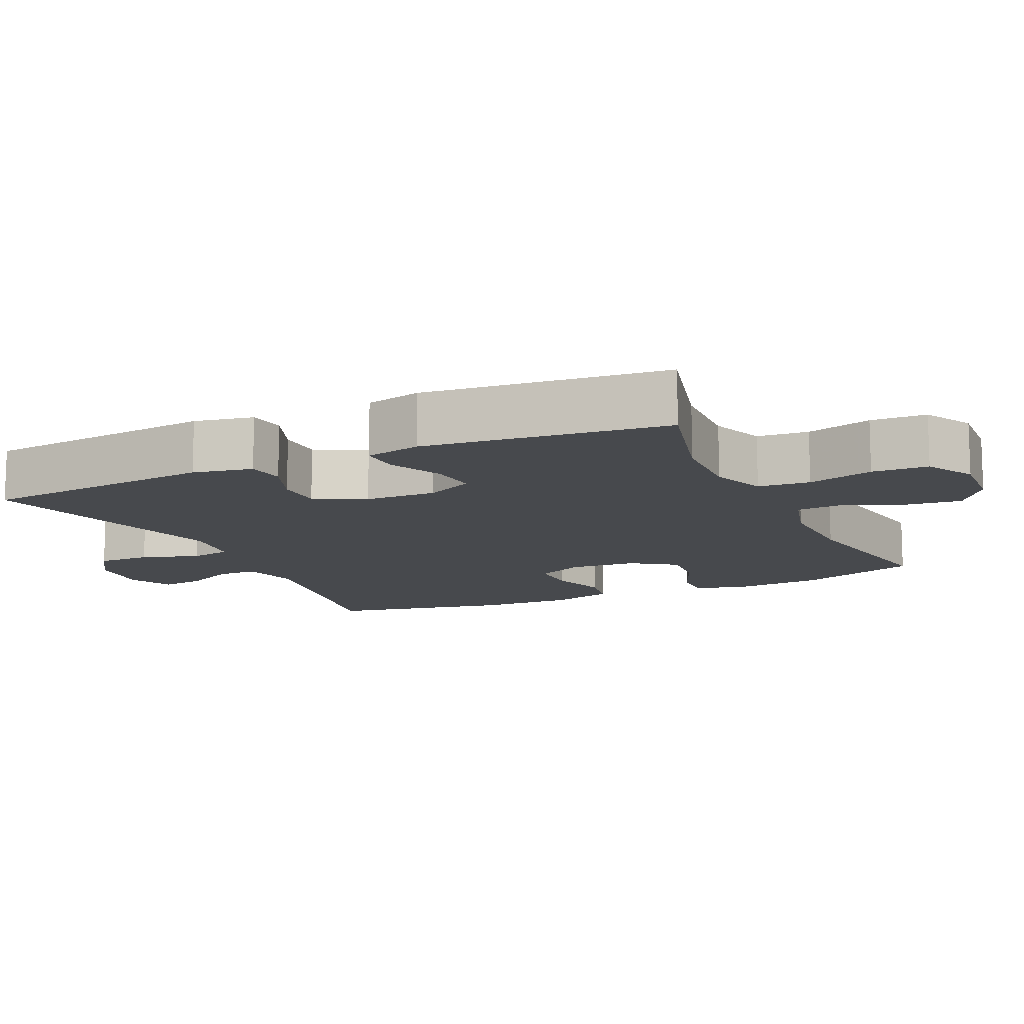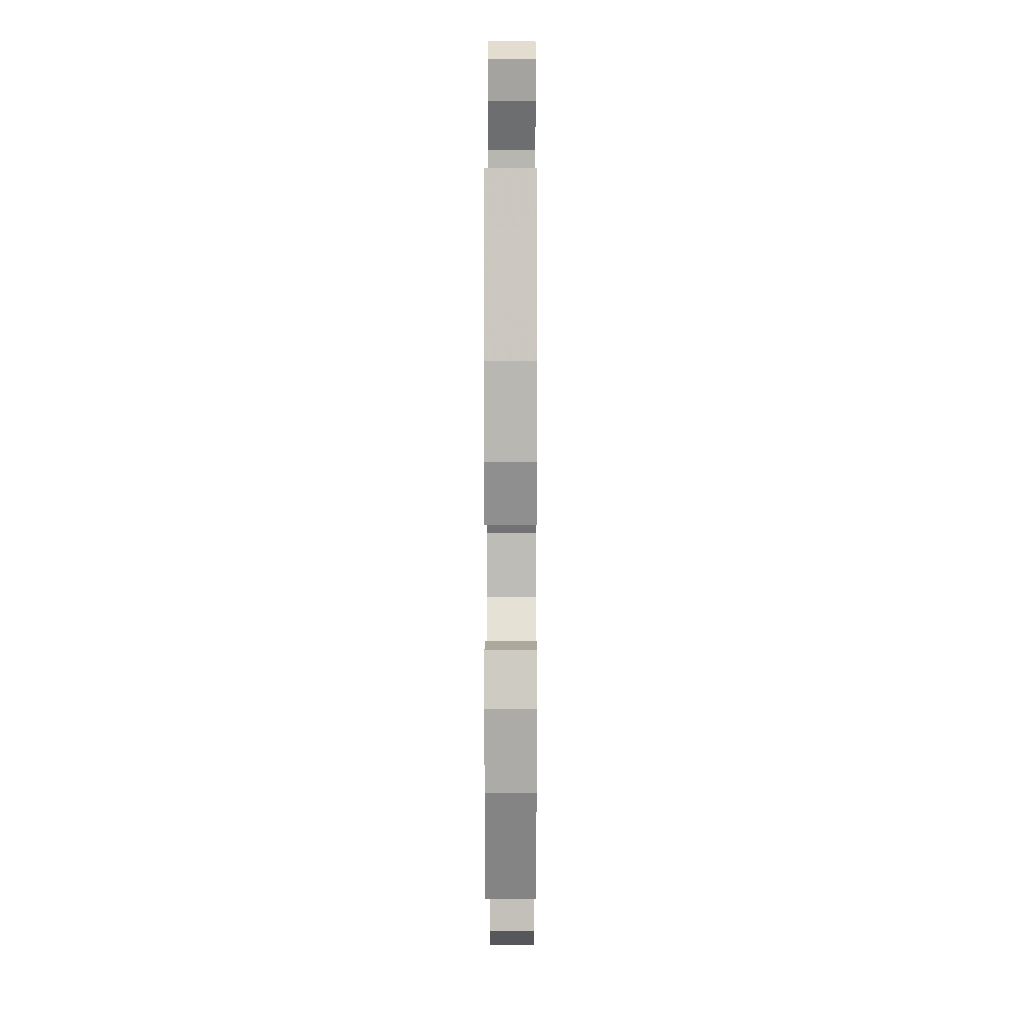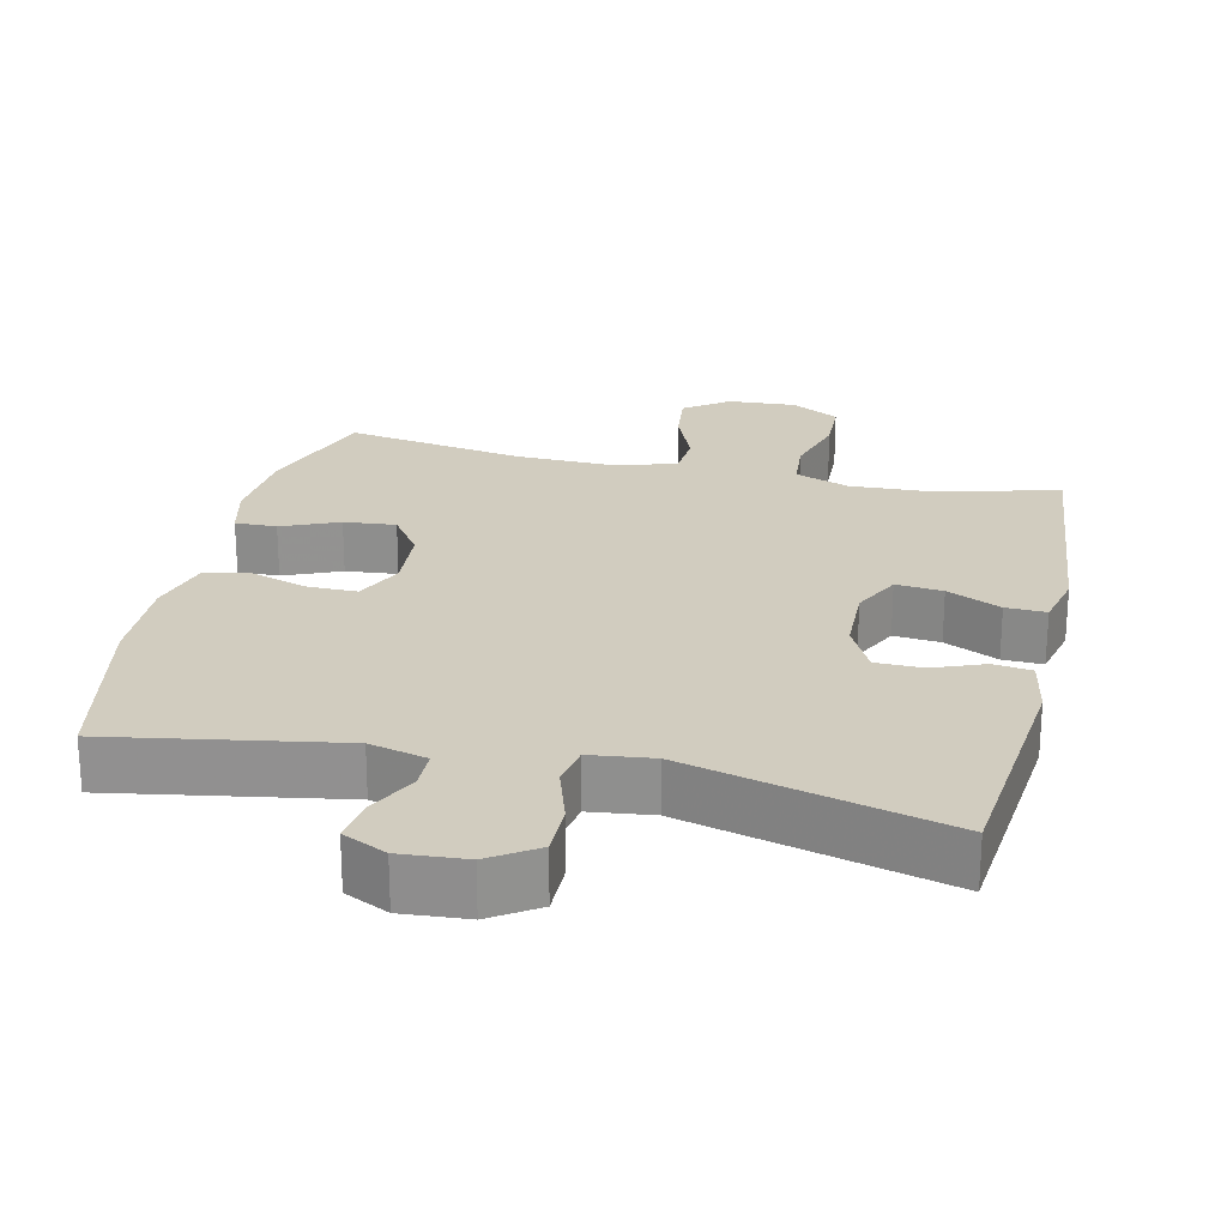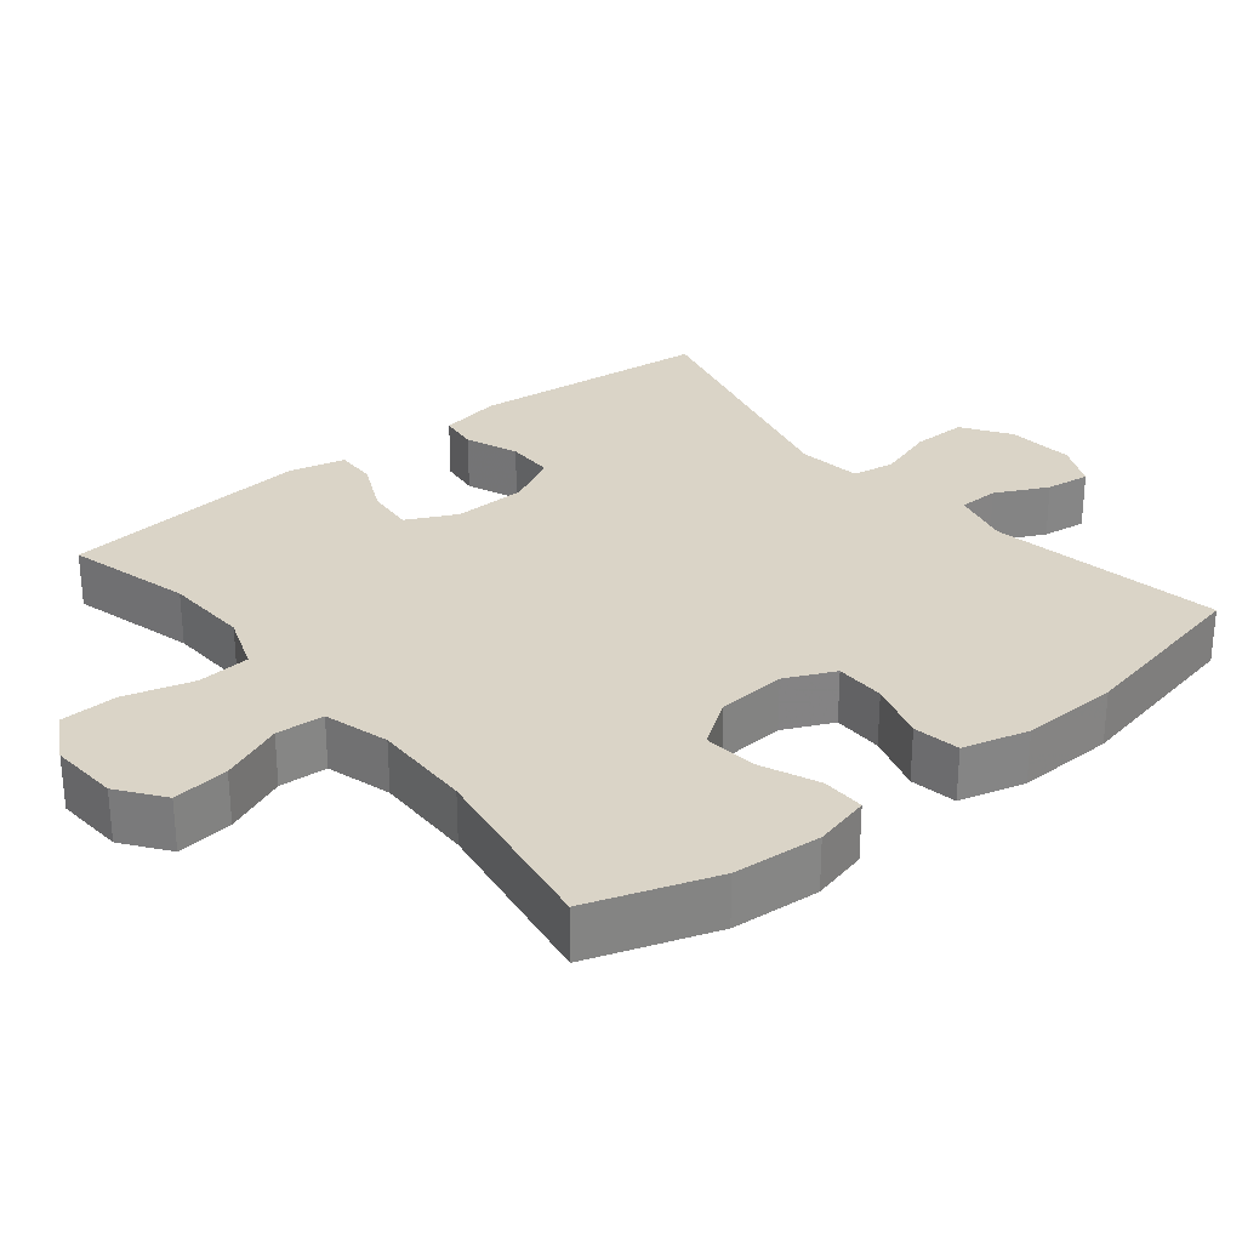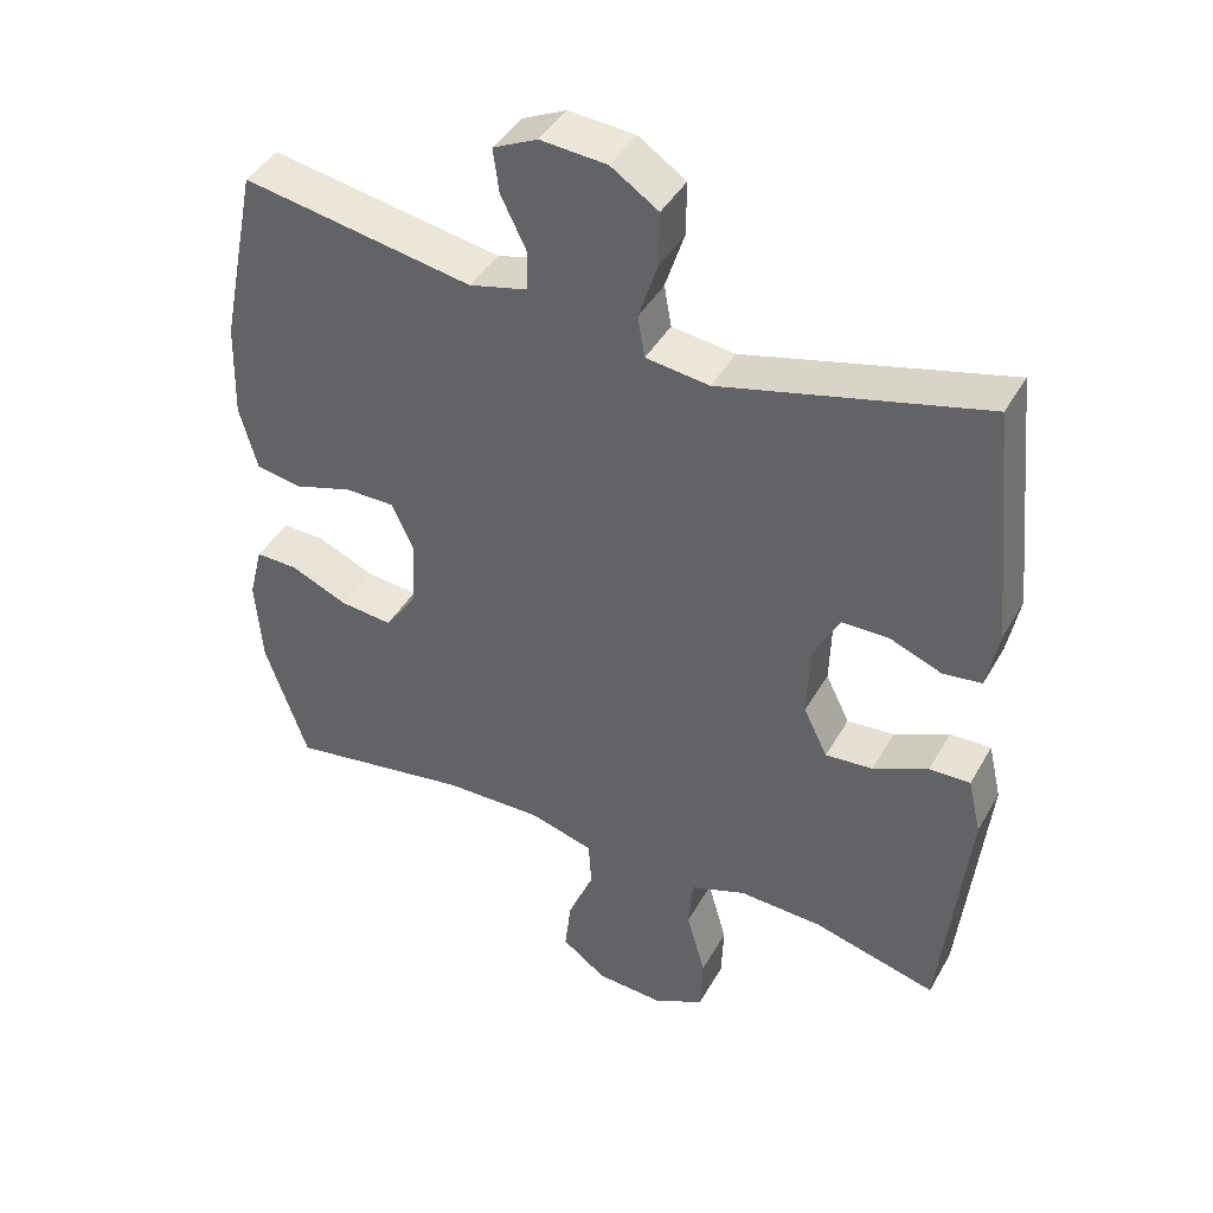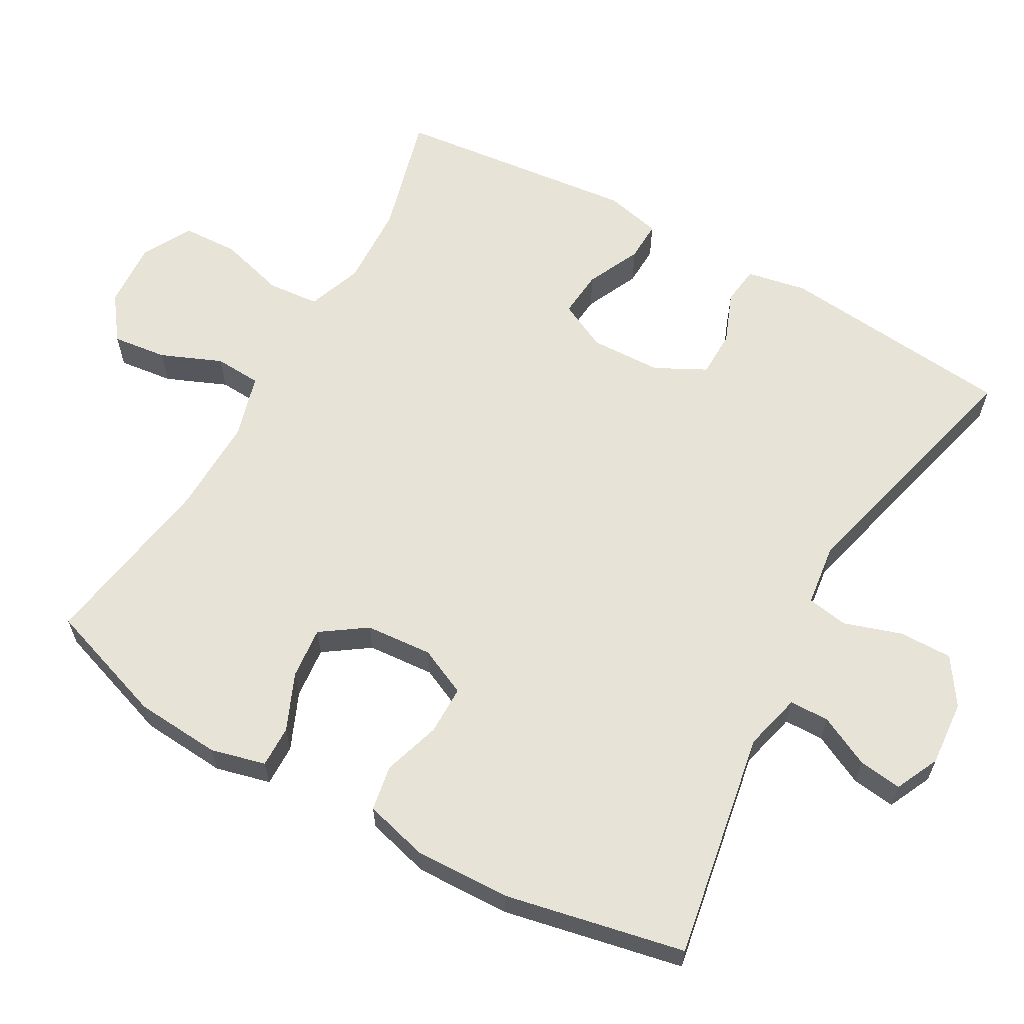
<metadata>
{"format":"obj","ext":"obj","renderer":"f3d","projection":"perspective","resolution":1024,"background":"white","views":[{"elev":-12.2,"azim":114.9,"up":"+Y"},{"elev":9.5,"azim":-89.8,"up":"+Z"},{"elev":23.8,"azim":13.0,"up":"+Y"},{"elev":28.9,"azim":-129.1,"up":"+Y"},{"elev":42.4,"azim":27.6,"up":"+Z"},{"elev":62.1,"azim":-60.7,"up":"+Y"}]}
</metadata>
<code>
v 0.5 0.07 0.5
v 0.533 0.07 0.172
v 0.517 0.07 0.089
v 0.464 0.07 0.082
v 0.393 0.07 0.11
v 0.328 0.07 0.109
v 0.292 0.07 0.039
v 0.289 0.07 -0.06
v 0.322 0.07 -0.127
v 0.387 0.07 -0.121
v 0.462 0.07 -0.086
v 0.518 0.07 -0.084
v 0.536 0.07 -0.162
v 0.5 0.07 -0.5
v 0.331 0.07 -0.455
v 0.216 0.07 -0.45
v 0.14 0.07 -0.478
v 0.134 0.07 -0.55
v 0.16 0.07 -0.642
v 0.157 0.07 -0.72
v 0.089 0.07 -0.757
v -0.005 0.07 -0.751
v -0.066 0.07 -0.706
v -0.057 0.07 -0.63
v -0.022 0.07 -0.546
v -0.026 0.07 -0.481
v -0.114 0.07 -0.456
v -0.249 0.07 -0.459
v -0.5 0.07 -0.5
v -0.558 0.07 -0.331
v -0.567 0.07 -0.212
v -0.548 0.07 -0.136
v -0.49 0.07 -0.137
v -0.411 0.07 -0.171
v -0.339 0.07 -0.178
v -0.296 0.07 -0.116
v -0.289 0.07 -0.023
v -0.32 0.07 0.044
v -0.388 0.07 0.044
v -0.468 0.07 0.019
v -0.531 0.07 0.03
v -0.555 0.07 0.119
v -0.551 0.07 0.251
v -0.5 0.07 0.5
v -0.184 0.07 0.445
v -0.104 0.07 0.465
v -0.103 0.07 0.52
v -0.138 0.07 0.591
v -0.146 0.07 0.651
v -0.085 0.07 0.68
v 0.006 0.07 0.673
v 0.071 0.07 0.63
v 0.07 0.07 0.556
v 0.044 0.07 0.476
v 0.054 0.07 0.419
v 0.141 0.07 0.408
v 0.5 0 0.5
v 0.533 0 0.172
v 0.517 0 0.089
v 0.464 0 0.082
v 0.393 0 0.11
v 0.328 0 0.109
v 0.292 0 0.039
v 0.289 0 -0.06
v 0.322 0 -0.127
v 0.387 0 -0.121
v 0.462 0 -0.086
v 0.518 0 -0.084
v 0.536 0 -0.162
v 0.5 0 -0.5
v 0.331 0 -0.455
v 0.216 0 -0.45
v 0.14 0 -0.478
v 0.134 0 -0.55
v 0.16 0 -0.642
v 0.157 0 -0.72
v 0.089 0 -0.757
v -0.005 0 -0.751
v -0.066 0 -0.706
v -0.057 0 -0.63
v -0.022 0 -0.546
v -0.026 0 -0.481
v -0.114 0 -0.456
v -0.249 0 -0.459
v -0.5 0 -0.5
v -0.558 0 -0.331
v -0.567 0 -0.212
v -0.548 0 -0.136
v -0.49 0 -0.137
v -0.411 0 -0.171
v -0.339 0 -0.178
v -0.296 0 -0.116
v -0.289 0 -0.023
v -0.32 0 0.044
v -0.388 0 0.044
v -0.468 0 0.019
v -0.531 0 0.03
v -0.555 0 0.119
v -0.551 0 0.251
v -0.5 0 0.5
v -0.184 0 0.445
v -0.104 0 0.465
v -0.103 0 0.52
v -0.138 0 0.591
v -0.146 0 0.651
v -0.085 0 0.68
v 0.006 0 0.673
v 0.071 0 0.63
v 0.07 0 0.556
v 0.044 0 0.476
v 0.054 0 0.419
v 0.141 0 0.408
f 52 53 54
f 51 52 54
f 50 51 54
f 49 50 54
f 48 49 54
f 47 48 54
f 46 47 54 55
f 45 46 55
f 43 44 45
f 42 43 45
f 41 42 45
f 40 41 45
f 39 40 45
f 45 55 56
f 39 45 56
f 38 39 56
f 32 33 34
f 31 32 34
f 30 31 34
f 29 30 34
f 28 29 34
f 27 28 34 35
f 26 27 35 36
f 23 24 25
f 22 23 25
f 21 22 25
f 20 21 25
f 19 20 25
f 18 19 25
f 17 18 25 26
f 26 36 37
f 17 26 37
f 16 17 37
f 13 14 15
f 12 13 15
f 11 12 15
f 10 11 15
f 9 10 15 16
f 3 4 5
f 2 3 5
f 1 2 5
f 56 1 5
f 56 5 6
f 38 56 6 7
f 16 37 38
f 9 16 38
f 8 9 38
f 7 8 38
f 110 109 108
f 110 108 107
f 110 107 106
f 110 106 105
f 110 105 104
f 110 104 103
f 111 110 103 102
f 111 102 101
f 101 100 99
f 101 99 98
f 101 98 97
f 101 97 96
f 101 96 95
f 112 111 101
f 112 101 95
f 112 95 94
f 90 89 88
f 90 88 87
f 90 87 86
f 90 86 85
f 90 85 84
f 91 90 84 83
f 92 91 83 82
f 81 80 79
f 81 79 78
f 81 78 77
f 81 77 76
f 81 76 75
f 81 75 74
f 82 81 74 73
f 93 92 82
f 93 82 73
f 93 73 72
f 71 70 69
f 71 69 68
f 71 68 67
f 71 67 66
f 72 71 66 65
f 61 60 59
f 61 59 58
f 61 58 57
f 61 57 112
f 62 61 112
f 63 62 112 94
f 94 93 72
f 94 72 65
f 94 65 64
f 94 64 63
f 1 57 58 2
f 2 58 59 3
f 3 59 60 4
f 4 60 61 5
f 5 61 62 6
f 6 62 63 7
f 7 63 64 8
f 8 64 65 9
f 9 65 66 10
f 10 66 67 11
f 11 67 68 12
f 12 68 69 13
f 13 69 70 14
f 14 70 71 15
f 15 71 72 16
f 16 72 73 17
f 17 73 74 18
f 18 74 75 19
f 19 75 76 20
f 20 76 77 21
f 21 77 78 22
f 22 78 79 23
f 23 79 80 24
f 24 80 81 25
f 25 81 82 26
f 26 82 83 27
f 27 83 84 28
f 28 84 85 29
f 29 85 86 30
f 30 86 87 31
f 31 87 88 32
f 32 88 89 33
f 33 89 90 34
f 34 90 91 35
f 35 91 92 36
f 36 92 93 37
f 37 93 94 38
f 38 94 95 39
f 39 95 96 40
f 40 96 97 41
f 41 97 98 42
f 42 98 99 43
f 43 99 100 44
f 44 100 101 45
f 45 101 102 46
f 46 102 103 47
f 47 103 104 48
f 48 104 105 49
f 49 105 106 50
f 50 106 107 51
f 51 107 108 52
f 52 108 109 53
f 53 109 110 54
f 54 110 111 55
f 55 111 112 56
f 56 112 57 1

</code>
